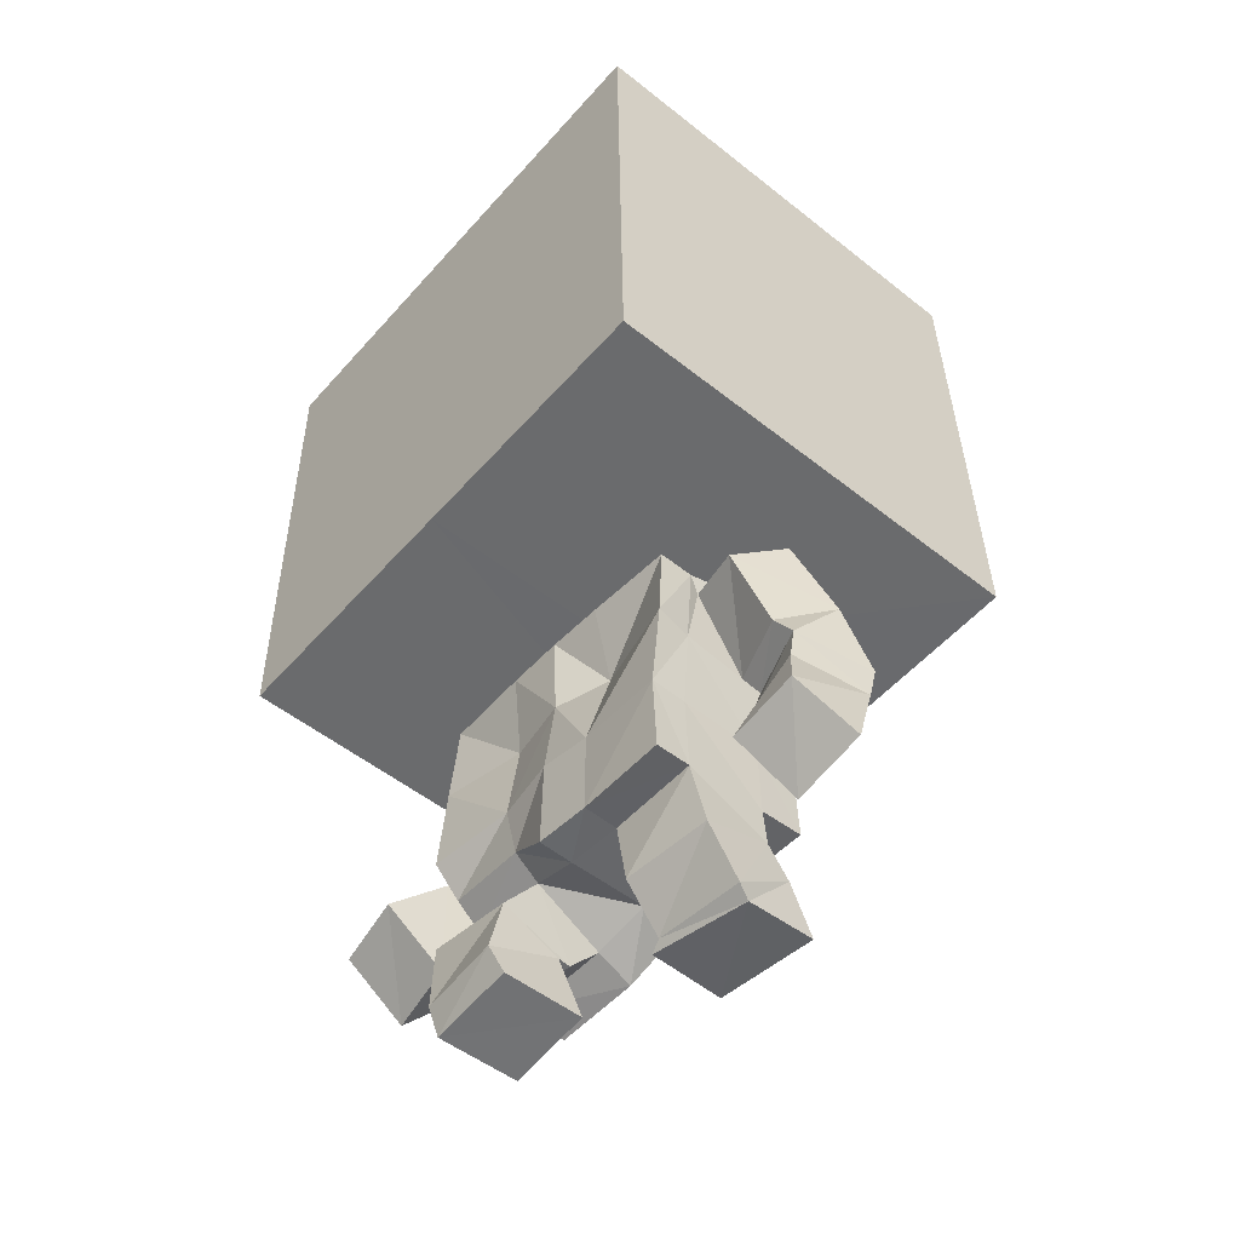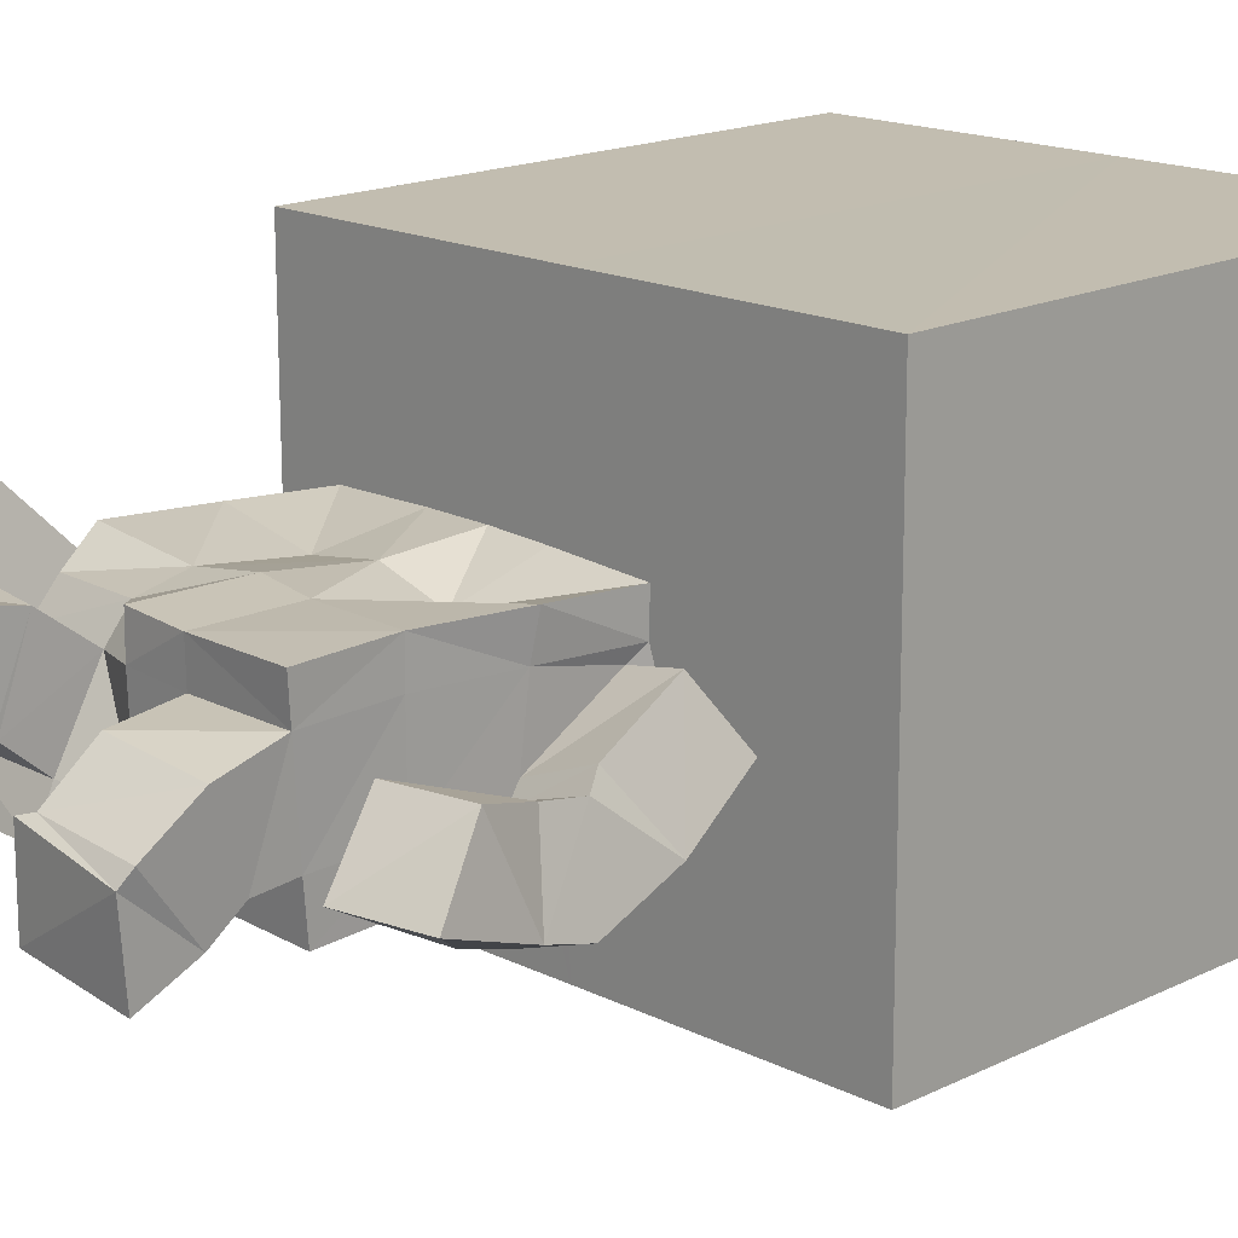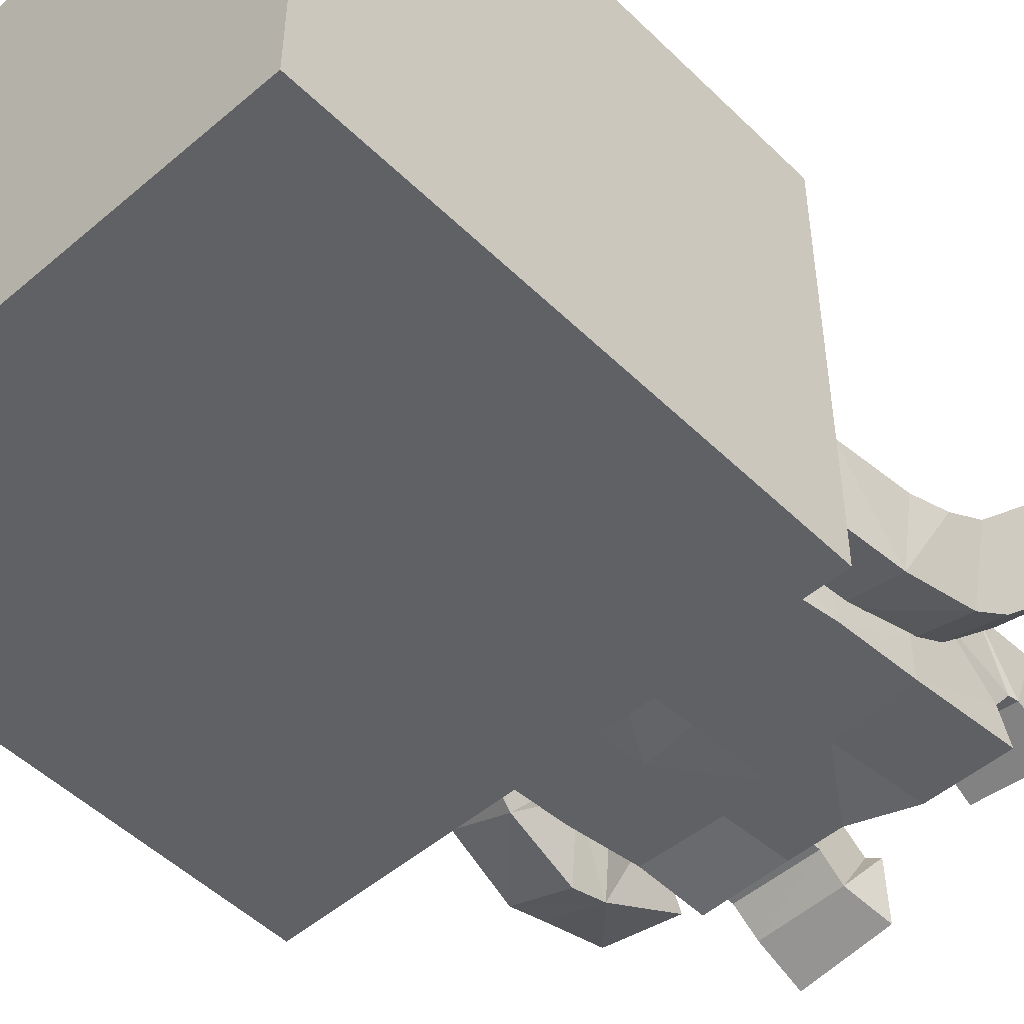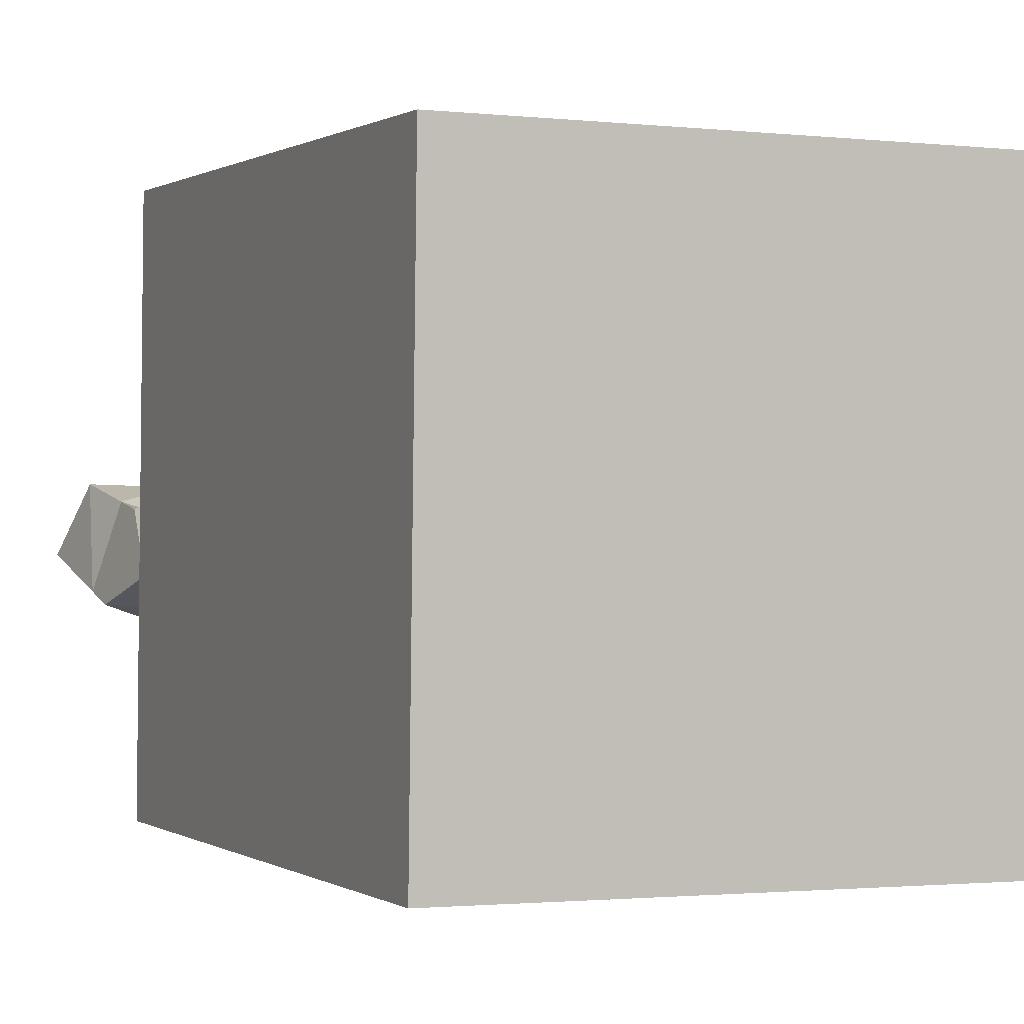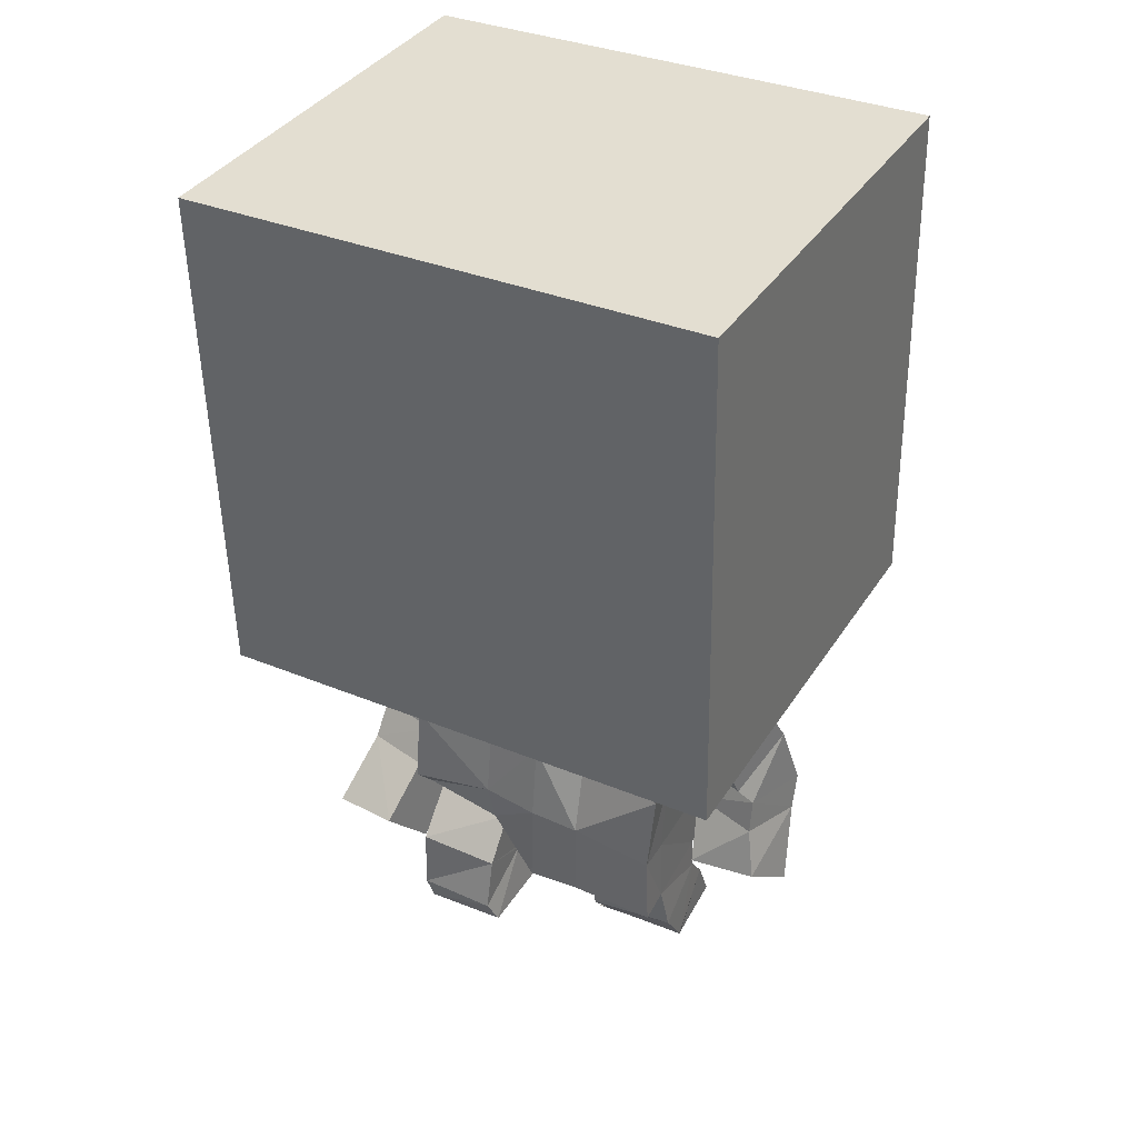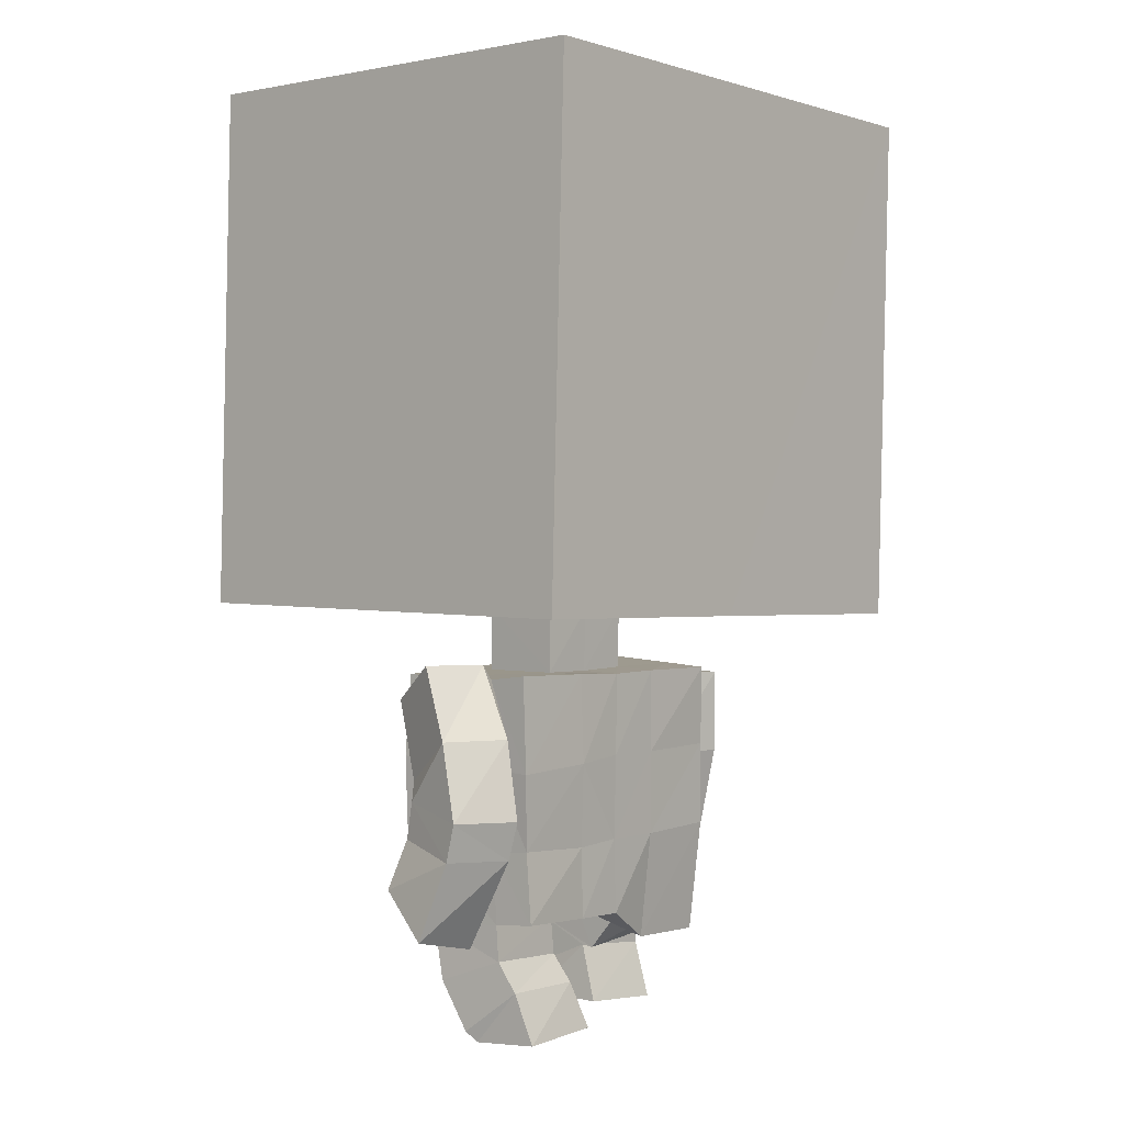
<metadata>
{"format":"obj","ext":"obj","renderer":"f3d","projection":"perspective","resolution":1024,"background":"white","views":[{"elev":-51.9,"azim":49.0,"up":"+Y"},{"elev":17.4,"azim":46.8,"up":"+Z"},{"elev":-50.6,"azim":-135.4,"up":"+Z"},{"elev":-0.1,"azim":157.5,"up":"+Z"},{"elev":37.7,"azim":28.3,"up":"+Y"},{"elev":1.3,"azim":130.5,"up":"+Y"}]}
</metadata>
<code>
o Cube
v 1.057 -1.051 -1.028
v 1.041 -1.04 0.7107
v 1.008 0.9482 -1.041
v 0.9917 0.9592 0.6976
v 0.2402 -1.067 -0.317
v 0.2372 -1.065 -0.001584
v 0.2366 -1.312 -0.3106
v 0.2327 -1.314 0.000306
v 0.566 -1.319 0.1281
v 0.5744 -1.3 -0.4703
v 0.2354 -1.314 0.1399
v 0.2437 -1.31 -0.4761
v 0.5677 -1.324 -0.003021
v 0.5708 -1.321 -0.3034
v 0.205 -2.279 -0.2879
v 0.2032 -2.289 0.01177
v 0.5544 -2.302 0.1541
v 0.5346 -2.248 -0.4726
v 0.2087 -2.295 0.1479
v 0.2051 -2.268 -0.4526
v 0.5492 -2.29 0.01625
v 0.5397 -2.265 -0.301
v 0.5477 -1.992 0.1619
v 0.5472 -1.993 0.02608
v 0.539 -1.97 -0.4553
v 0.2154 -1.989 -0.455
v 0.2078 -1.963 0.1474
v 0.5436 -1.988 -0.2908
v 0.5602 -1.663 0.0143
v 0.5607 -1.673 -0.4713
v 0.1973 -1.577 0.03512
v 0.559 -1.666 -0.3076
v 0.5742 -1.642 0.1502
v 0.2283 -1.66 -0.4762
v 0.7551 -1.4 -0.002447
v 0.8348 -1.258 -0.214
v 0.8108 -1.699 -0.1275
v 0.8986 -1.531 -0.3603
v 0.5525 -1.38 -0.04668
v 0.5633 -1.696 -0.2248
v 0.5945 -1.266 -0.2844
v 0.6516 -1.534 -0.4597
v 0.8624 -1.772 -0.1661
v 0.9391 -1.822 -0.453
v 0.5974 -1.764 -0.27
v 0.6857 -1.832 -0.5392
v 0.864 -1.913 -0.1423
v 0.9387 -1.968 -0.4159
v 0.5917 -1.907 -0.2267
v 0.6875 -1.98 -0.4976
v 0.911 -2.105 -0.08789
v 0.9717 -2.27 -0.3073
v 0.6332 -2.147 -0.09528
v 0.6919 -2.334 -0.3043
v 0.1659 -2.703 -0.4472
v 0.1726 -2.706 -0.1587
v 0.5465 -2.728 -0.2088
v 0.5399 -2.703 -0.4847
v 0.5414 -2.405 -0.3131
v 0.5622 -2.508 -0.03803
v 0.2242 -2.518 -0.008607
v 0.2009 -2.425 -0.2992
v 0.5407 -2.515 -0.3975
v 0.2196 -2.681 -0.1444
v 0.5624 -2.691 -0.1612
v 0.2005 -2.526 -0.3836
v -0.9821 -1.101 -1.047
v -0.9991 -1.091 0.6909
v 0.0308 -1.072 -0.319
v -1.031 0.8981 -1.06
v -1.048 0.909 0.6784
v 0.0381 -1.075 -1.037
v 0.02054 -1.066 0.7006
v -0.01141 0.9232 -1.051
v -0.02803 0.9341 0.688
v 0.02779 -1.07 -0.003552
v -0.1786 -1.076 -0.3209
v -0.1818 -1.075 -0.005554
v 0.02622 -1.316 -0.3095
v 0.02497 -1.309 0.00274
v -0.1874 -1.311 -0.3103
v -0.1885 -1.304 0.002508
v 0.02368 -1.307 0.1419
v -0.5223 -1.289 0.1226
v 0.02687 -1.321 -0.4767
v -0.5119 -1.322 -0.4929
v -0.1939 -1.3 0.1375
v -0.1886 -1.318 -0.4803
v -0.5202 -1.295 -0.0117
v -0.5107 -1.311 -0.3205
v -0.002554 -2.283 -0.2843
v 0.002979 -2.297 0.02667
v -0.2105 -2.345 -0.2704
v -0.2104 -2.201 -0.009868
v 0.004014 -2.296 0.1595
v -0.5448 -2.076 0.06453
v -0.003415 -2.276 -0.4497
v -0.5445 -2.417 -0.4055
v -0.2135 -2.12 0.08658
v -0.2129 -2.404 -0.4096
v -0.5402 -2.168 -0.03602
v -0.5436 -2.367 -0.2585
v -0.5484 -1.965 0.163
v -0.5479 -1.961 0.0257
v -0.5463 -1.969 -0.4603
v -0.2121 -1.98 -0.4596
v 0.01141 -1.942 0.1585
v -0.2254 -1.945 0.1212
v -0.5466 -1.965 -0.2881
v 0.01996 -1.976 -0.4593
v -0.5332 -1.627 0.004331
v -0.5356 -1.64 -0.468
v 0.01187 -1.616 0.12
v -0.2218 -1.619 0.08162
v -0.5308 -1.635 -0.2963
v -0.5347 -1.623 0.1442
v -0.2008 -1.646 -0.4702
v 0.02095 -1.641 -0.4704
v -0.7999 -1.351 -0.1258
v -0.7348 -1.359 -0.3945
v -0.809 -1.677 -0.09901
v -0.7476 -1.69 -0.382
v -0.5493 -1.339 -0.01836
v -0.5678 -1.671 -0.02001
v -0.4913 -1.348 -0.3238
v -0.4803 -1.693 -0.323
v -0.8278 -1.838 -0.06022
v -0.7574 -2.002 -0.305
v -0.5669 -1.836 0.007291
v -0.5014 -1.998 -0.2379
v -0.8426 -1.984 0.01736
v -0.7775 -2.138 -0.2263
v -0.5861 -1.984 0.08269
v -0.5215 -2.134 -0.1591
v -0.8965 -2.2 0.2405
v -0.8463 -2.41 0.03886
v -0.6271 -2.174 0.2852
v -0.5704 -2.394 0.08997
v -0.1843 -2.698 -0.1839
v -0.1869 -2.699 0.1278
v -0.5266 -2.725 0.1156
v -0.5197 -2.726 -0.2017
v -0.5295 -2.467 -0.1284
v -0.5389 -2.353 0.1407
v -0.2129 -2.378 0.125
v -0.2114 -2.482 -0.1527
v -0.5346 -2.509 -0.1255
v -0.2135 -2.594 0.1743
v -0.5371 -2.612 0.1515
v -0.2111 -2.476 -0.1038
f 5 2 6
f 4 1 3
f 69 7 79
f 3 72 74
f 2 75 73
f 75 3 74
f 110 20 26
f 76 8 6
f 6 7 5
f 23 21 17
f 24 22 21
f 28 18 22
f 26 18 25
f 23 19 27
f 16 91 15
f 22 20 15
f 15 97 91
f 19 92 95
f 19 21 16
f 63 57 65
f 27 95 107
f 113 27 107
f 33 27 31
f 34 25 30
f 32 25 28
f 29 28 24
f 29 23 33
f 34 110 26
f 85 34 12
f 13 33 9
f 40 35 37
f 14 30 32
f 12 30 10
f 9 31 11
f 83 31 113
f 35 38 37
f 39 36 35
f 41 38 36
f 37 45 40
f 32 40 42
f 14 42 41
f 13 41 39
f 29 39 40
f 43 49 45
f 42 44 38
f 38 43 37
f 42 45 46
f 50 53 54
f 43 48 47
f 45 50 46
f 44 50 48
f 54 51 52
f 50 52 48
f 47 53 49
f 48 51 47
f 57 55 56
f 66 56 55
f 66 58 63
f 64 57 56
f 21 61 16
f 15 59 22
f 16 62 15
f 21 59 60
f 60 64 61
f 62 63 59
f 62 64 66
f 59 65 60
f 8 13 7
f 77 68 67
f 70 68 71
f 79 77 69
f 70 72 67
f 73 71 68
f 75 70 71
f 106 97 110
f 78 80 76
f 81 78 77
f 96 104 103
f 101 109 104
f 102 105 109
f 105 100 106
f 108 96 103
f 91 94 93
f 100 102 93
f 91 100 93
f 92 99 95
f 99 101 96
f 141 147 149
f 107 99 108
f 113 108 114
f 108 116 114
f 112 106 117
f 109 112 115
f 111 109 115
f 116 104 111
f 117 110 118
f 88 118 85
f 84 111 89
f 124 119 123
f 90 112 86
f 86 117 88
f 114 84 87
f 113 87 83
f 119 122 120
f 119 125 123
f 120 126 125
f 129 121 124
f 115 124 111
f 125 115 90
f 123 90 89
f 111 123 89
f 129 131 127
f 128 126 122
f 127 122 121
f 126 129 124
f 138 133 134
f 131 128 127
f 130 133 129
f 128 134 130
f 136 137 138
f 132 138 134
f 137 131 133
f 131 136 132
f 139 141 140
f 150 140 148
f 147 139 150
f 148 141 149
f 94 144 101
f 102 146 93
f 146 94 93
f 101 143 102
f 145 149 144
f 143 150 146
f 150 145 146
f 144 147 143
f 84 87 82
f 5 69 72
f 72 1 5
f 2 73 6
f 73 76 6
f 5 1 2
f 4 2 1
f 69 5 7
f 3 1 72
f 2 4 75
f 75 4 3
f 110 97 20
f 76 80 8
f 6 8 7
f 23 24 21
f 24 28 22
f 28 25 18
f 26 20 18
f 23 17 19
f 16 92 91
f 22 18 20
f 15 20 97
f 19 16 92
f 19 17 21
f 63 58 57
f 27 19 95
f 113 31 27
f 33 23 27
f 34 26 25
f 32 30 25
f 29 32 28
f 29 24 23
f 34 118 110
f 85 118 34
f 13 29 33
f 40 39 35
f 14 10 30
f 12 34 30
f 9 33 31
f 83 11 31
f 35 36 38
f 39 41 36
f 41 42 38
f 37 43 45
f 32 29 40
f 14 32 42
f 13 14 41
f 29 13 39
f 43 47 49
f 42 46 44
f 38 44 43
f 42 40 45
f 50 49 53
f 43 44 48
f 45 49 50
f 44 46 50
f 54 53 51
f 50 54 52
f 47 51 53
f 48 52 51
f 57 58 55
f 66 64 56
f 66 55 58
f 64 65 57
f 21 60 61
f 15 62 59
f 16 61 62
f 21 22 59
f 60 65 64
f 62 66 63
f 62 61 64
f 59 63 65
f 85 79 7
f 8 80 11
f 12 85 7
f 80 83 11
f 12 7 14
f 14 10 12
f 9 13 8
f 8 11 9
f 14 7 13
f 78 76 73
f 73 68 78
f 67 72 77
f 72 69 77
f 78 68 77
f 70 67 68
f 79 81 77
f 70 74 72
f 73 75 71
f 75 74 70
f 106 100 97
f 78 82 80
f 81 82 78
f 96 101 104
f 101 102 109
f 102 98 105
f 105 98 100
f 108 99 96
f 91 92 94
f 100 98 102
f 91 97 100
f 92 94 99
f 99 94 101
f 141 142 147
f 107 95 99
f 113 107 108
f 108 103 116
f 112 105 106
f 109 105 112
f 111 104 109
f 116 103 104
f 117 106 110
f 88 117 118
f 84 116 111
f 124 121 119
f 90 115 112
f 86 112 117
f 114 116 84
f 113 114 87
f 119 121 122
f 119 120 125
f 120 122 126
f 129 127 121
f 115 126 124
f 125 126 115
f 123 125 90
f 111 124 123
f 129 133 131
f 128 130 126
f 127 128 122
f 126 130 129
f 138 137 133
f 131 132 128
f 130 134 133
f 128 132 134
f 136 135 137
f 132 136 138
f 137 135 131
f 131 135 136
f 139 142 141
f 150 139 140
f 147 142 139
f 148 140 141
f 94 145 144
f 102 143 146
f 146 145 94
f 101 144 143
f 145 148 149
f 143 147 150
f 150 148 145
f 144 149 147
f 81 79 85
f 88 86 90
f 81 85 88
f 83 80 82
f 82 81 89
f 88 90 81
f 89 84 82
f 87 83 82
f 81 90 89

</code>
